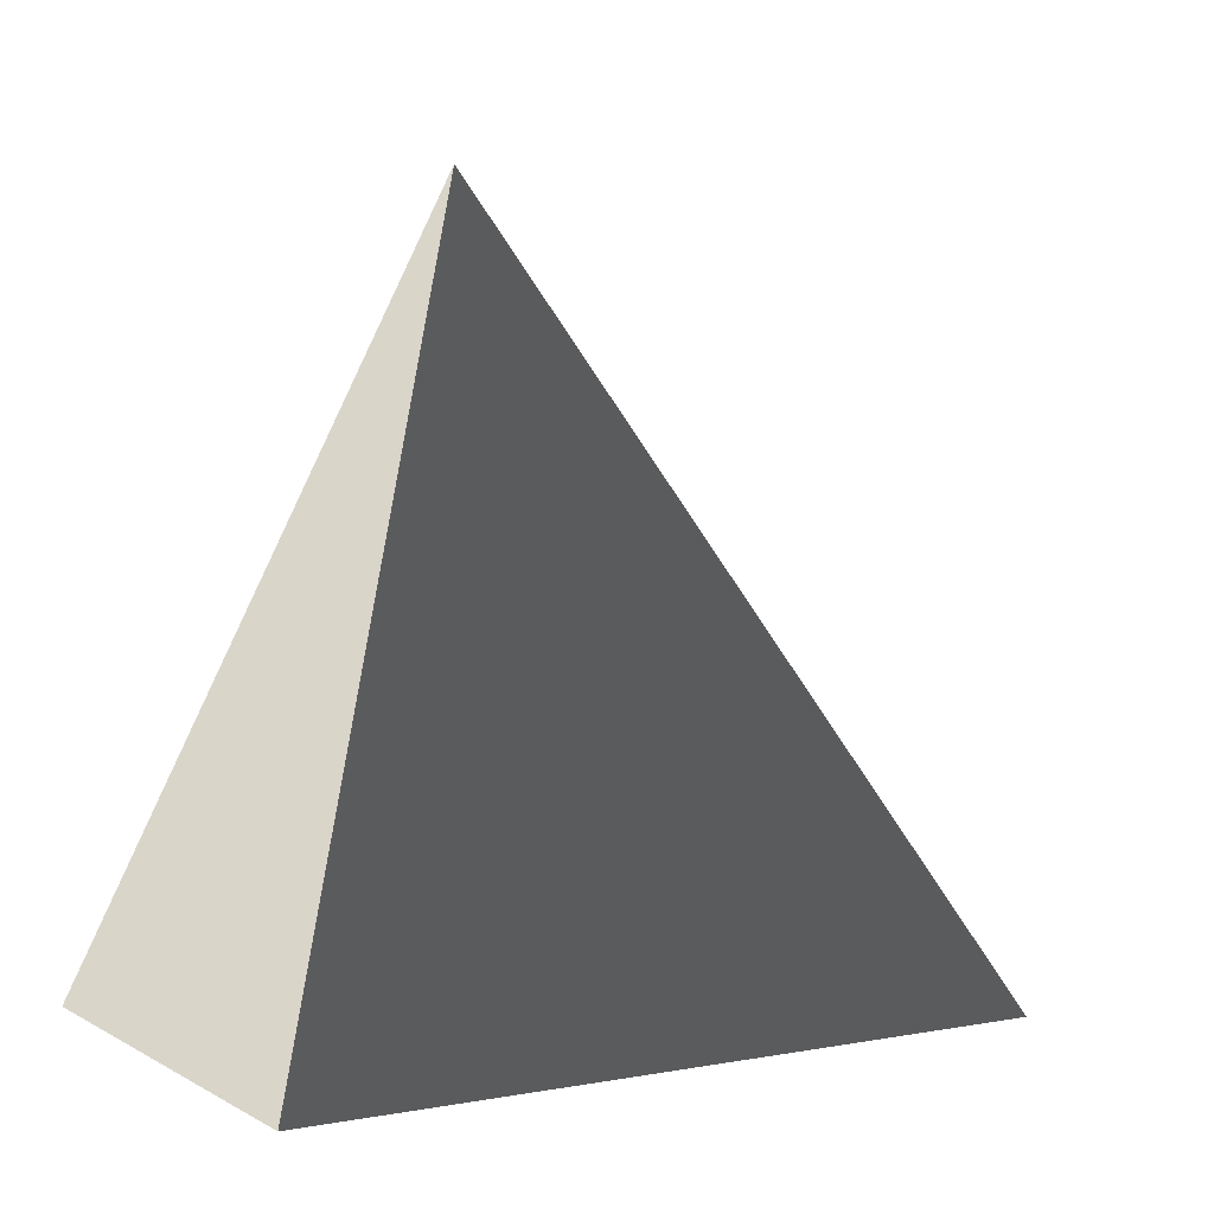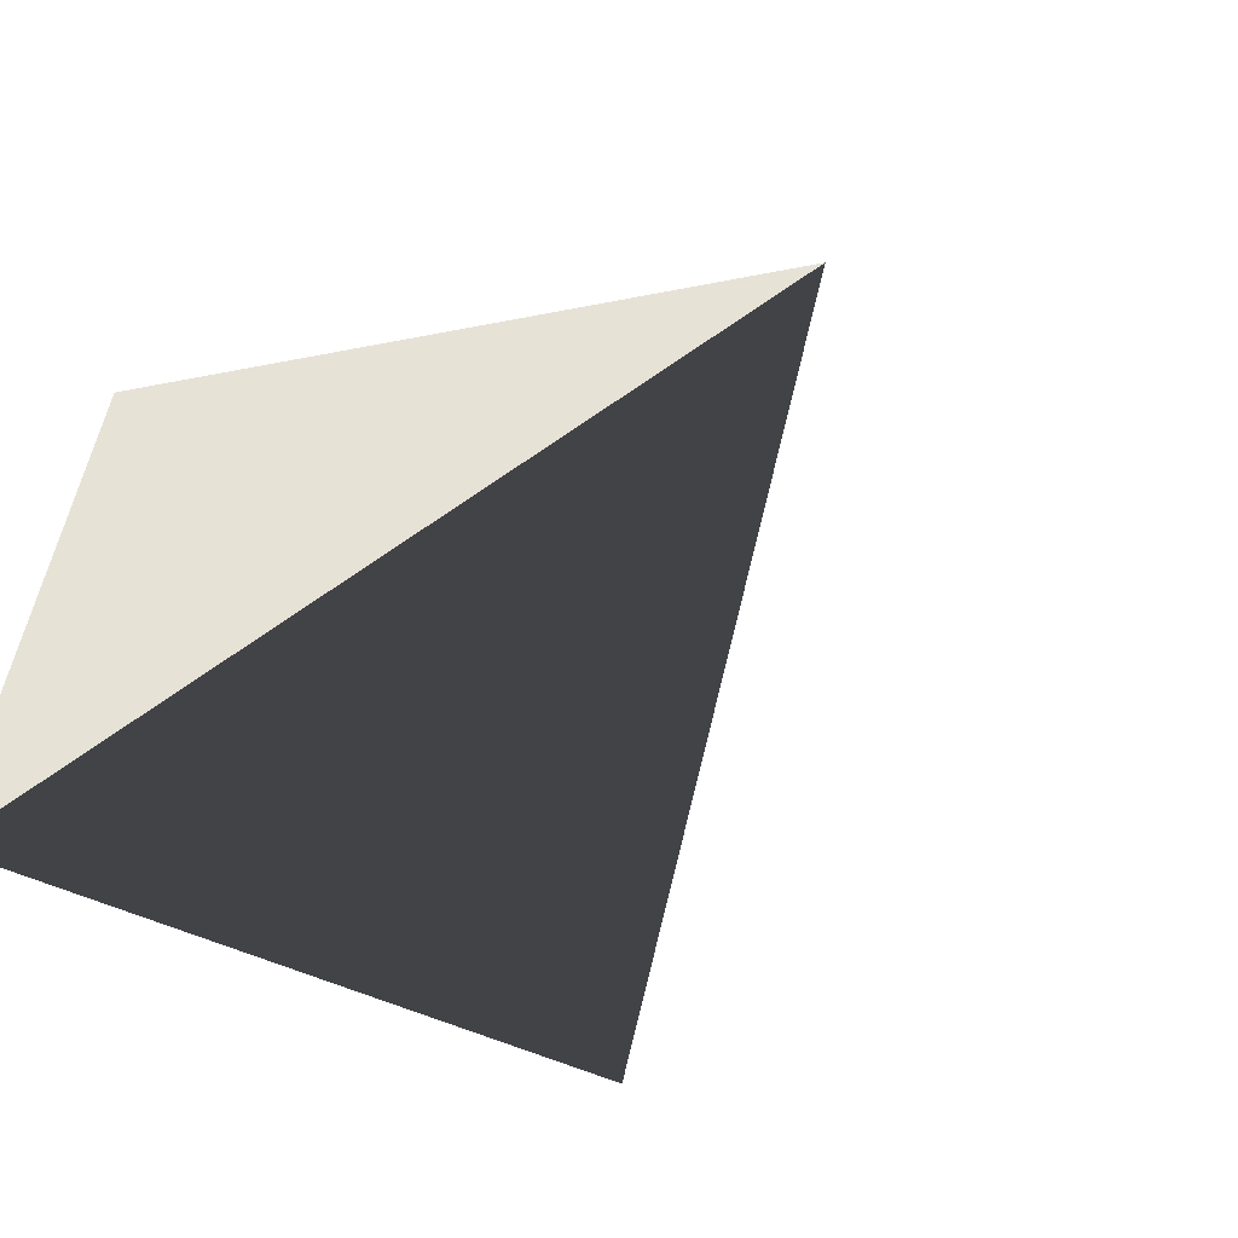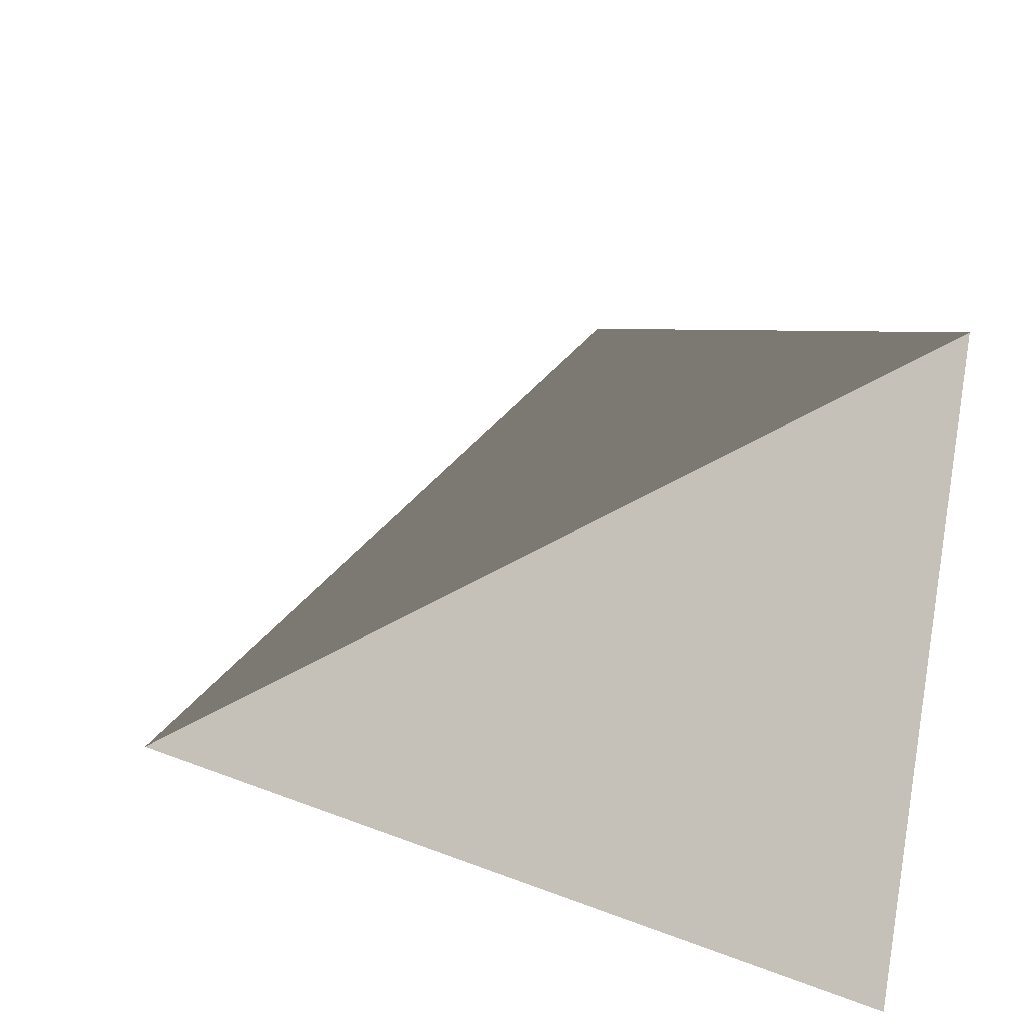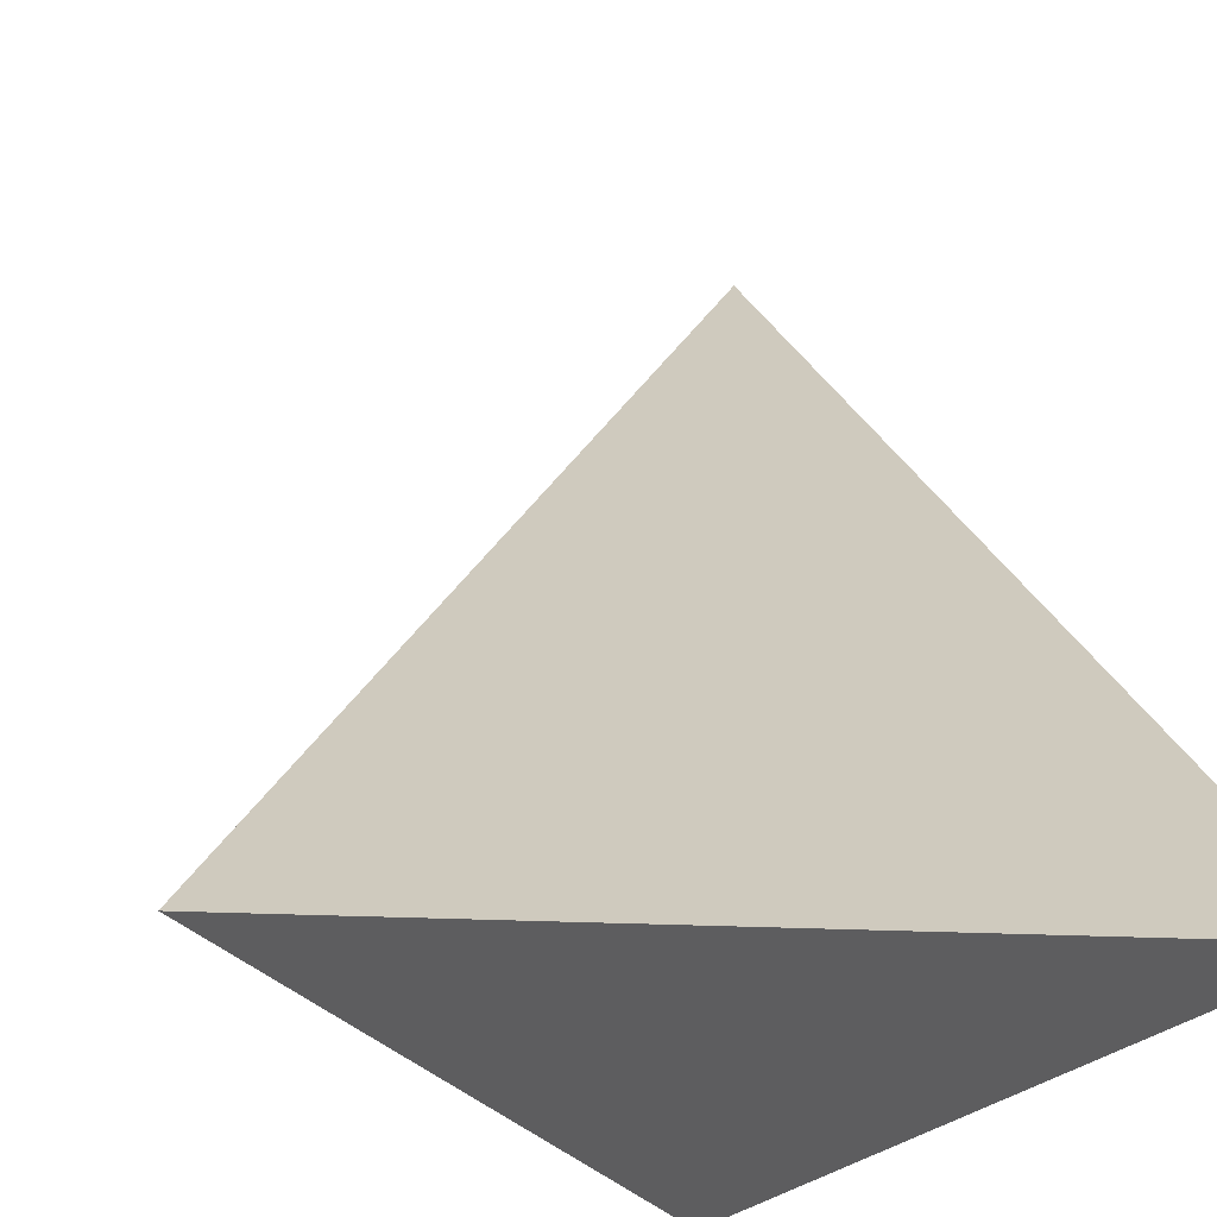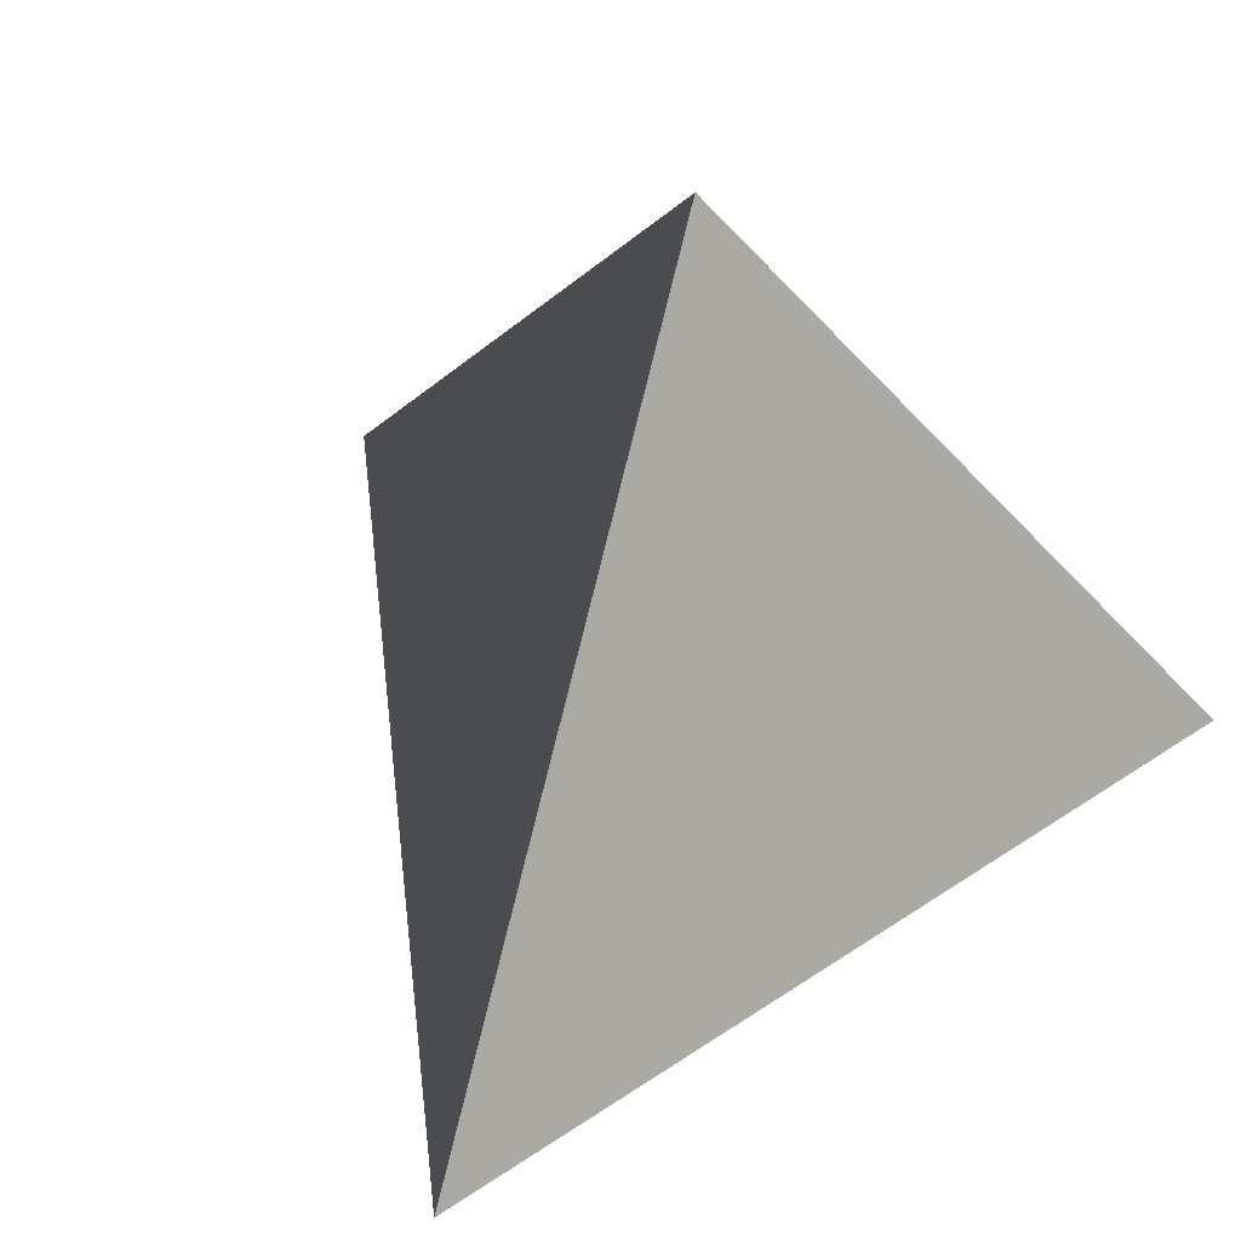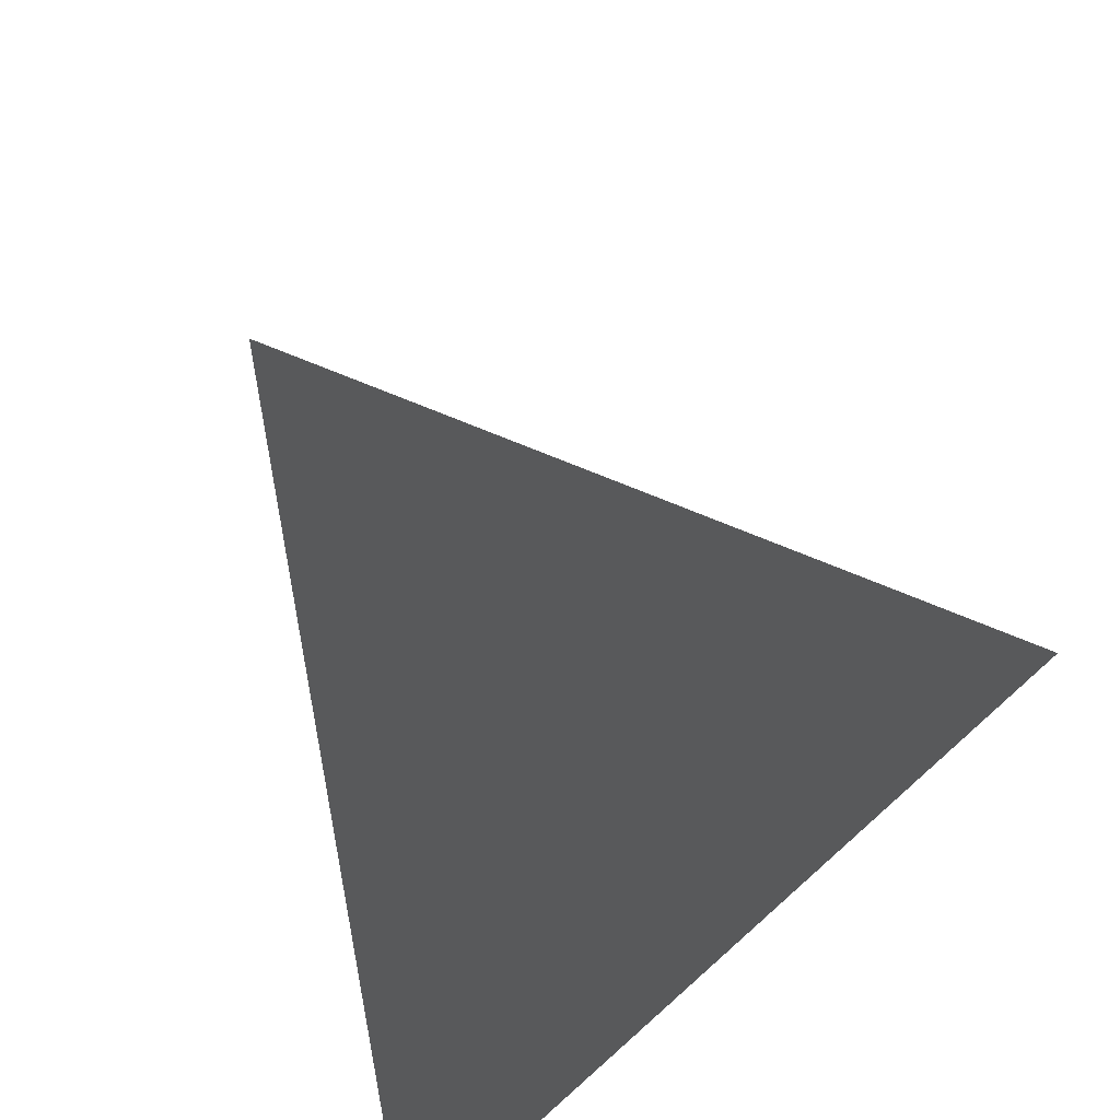
<metadata>
{"format":"obj","ext":"obj","renderer":"f3d","projection":"perspective","resolution":1024,"background":"white","views":[{"elev":-0.9,"azim":160.8,"up":"+Y"},{"elev":-61.6,"azim":133.0,"up":"+Z"},{"elev":36.2,"azim":-4.1,"up":"+Z"},{"elev":-27.7,"azim":-32.9,"up":"+Y"},{"elev":50.9,"azim":-67.0,"up":"+Y"},{"elev":-58.3,"azim":-149.4,"up":"+Z"}]}
</metadata>
<code>
g Tetrahedron
v 0.2318 -0.1723 0.4082
v -0.4726 -0.1633 -0.004759
v 0.003526 0.5 0.004895
v 0.2373 -0.1644 -0.4083
f 2 1 3
f 4 3 1
f 4 1 2
f 4 2 3

</code>
